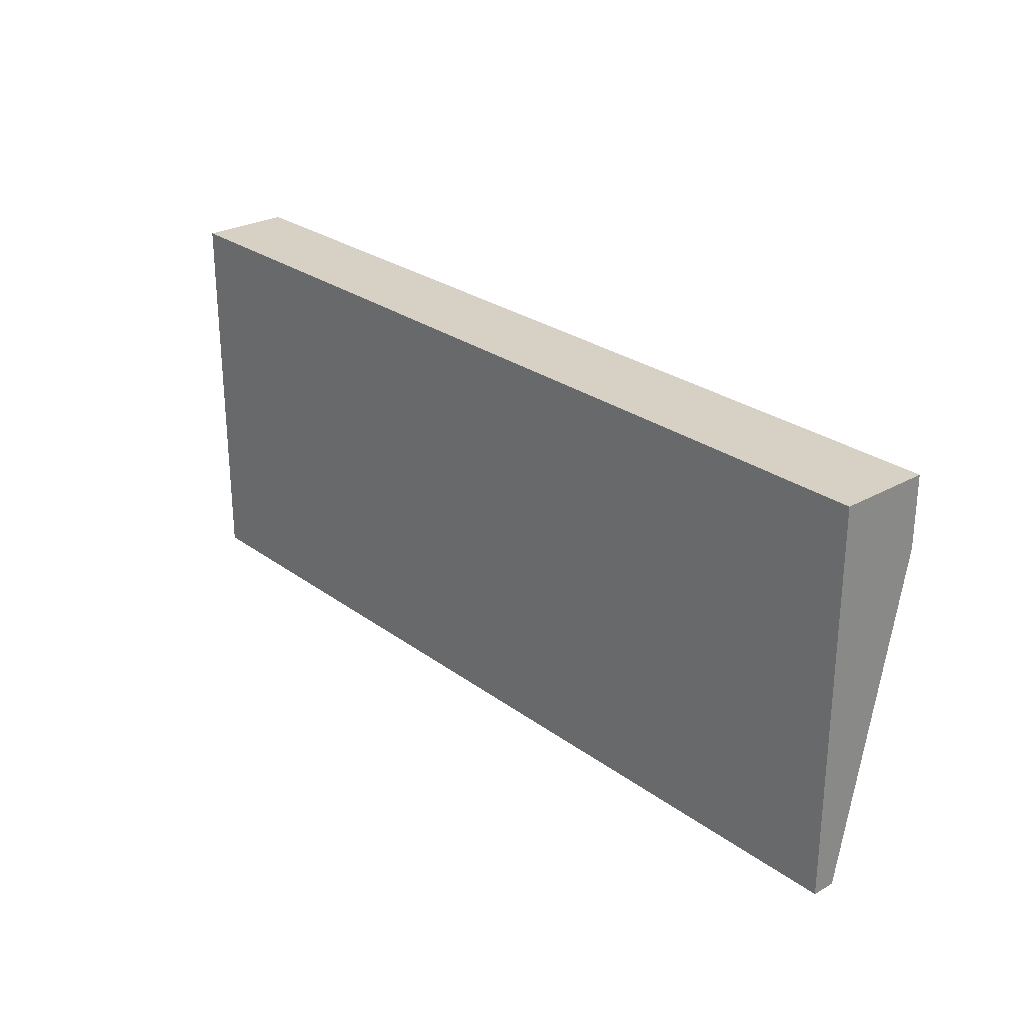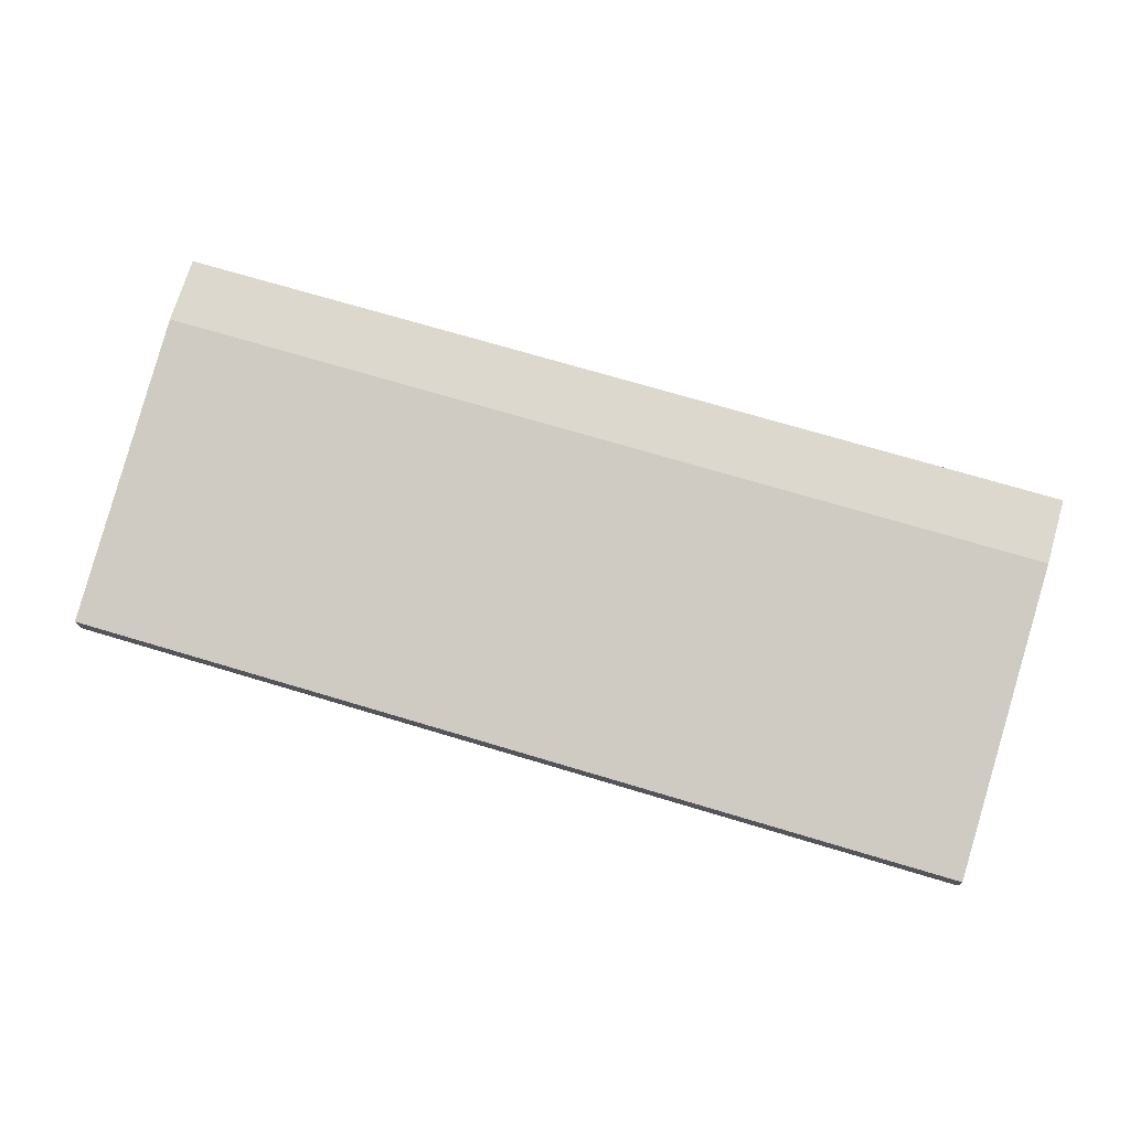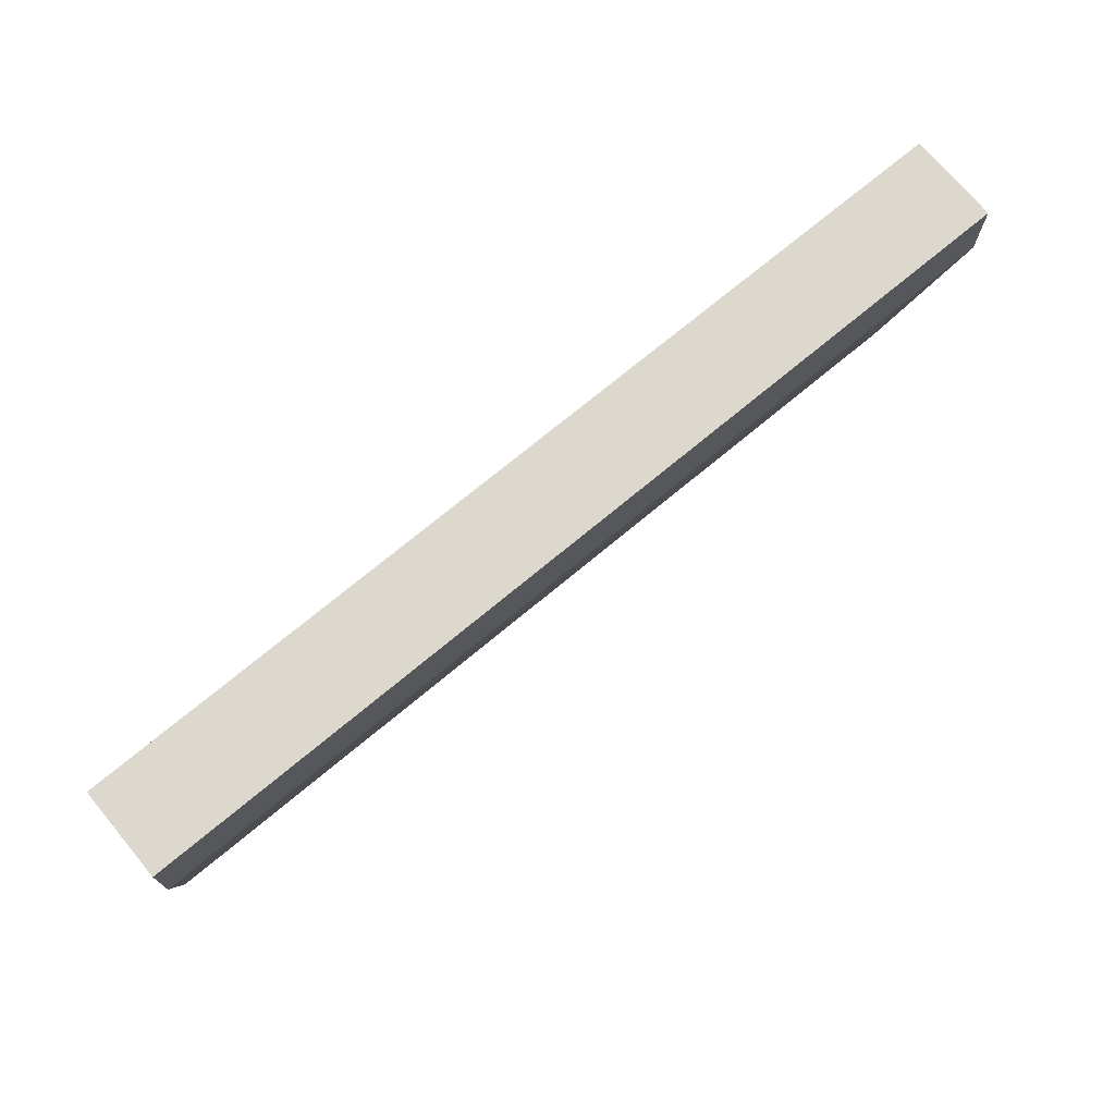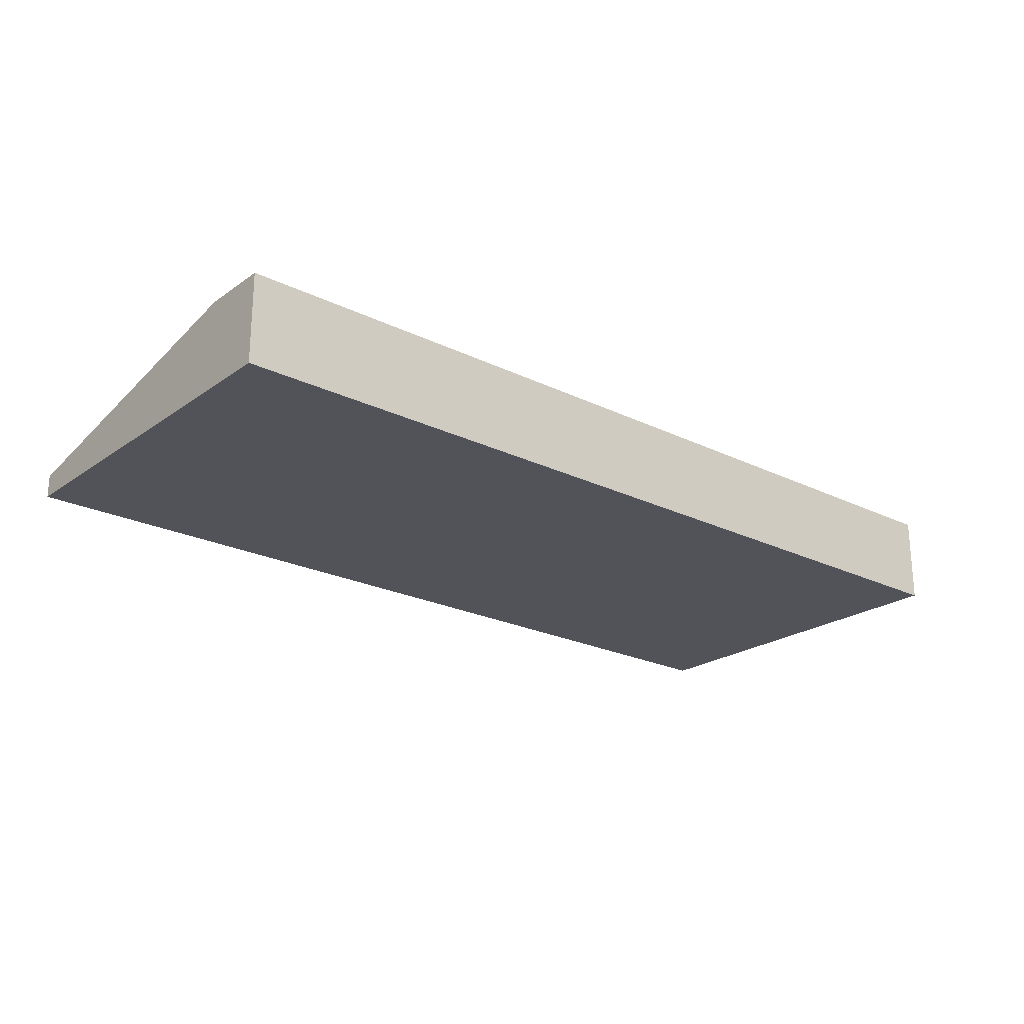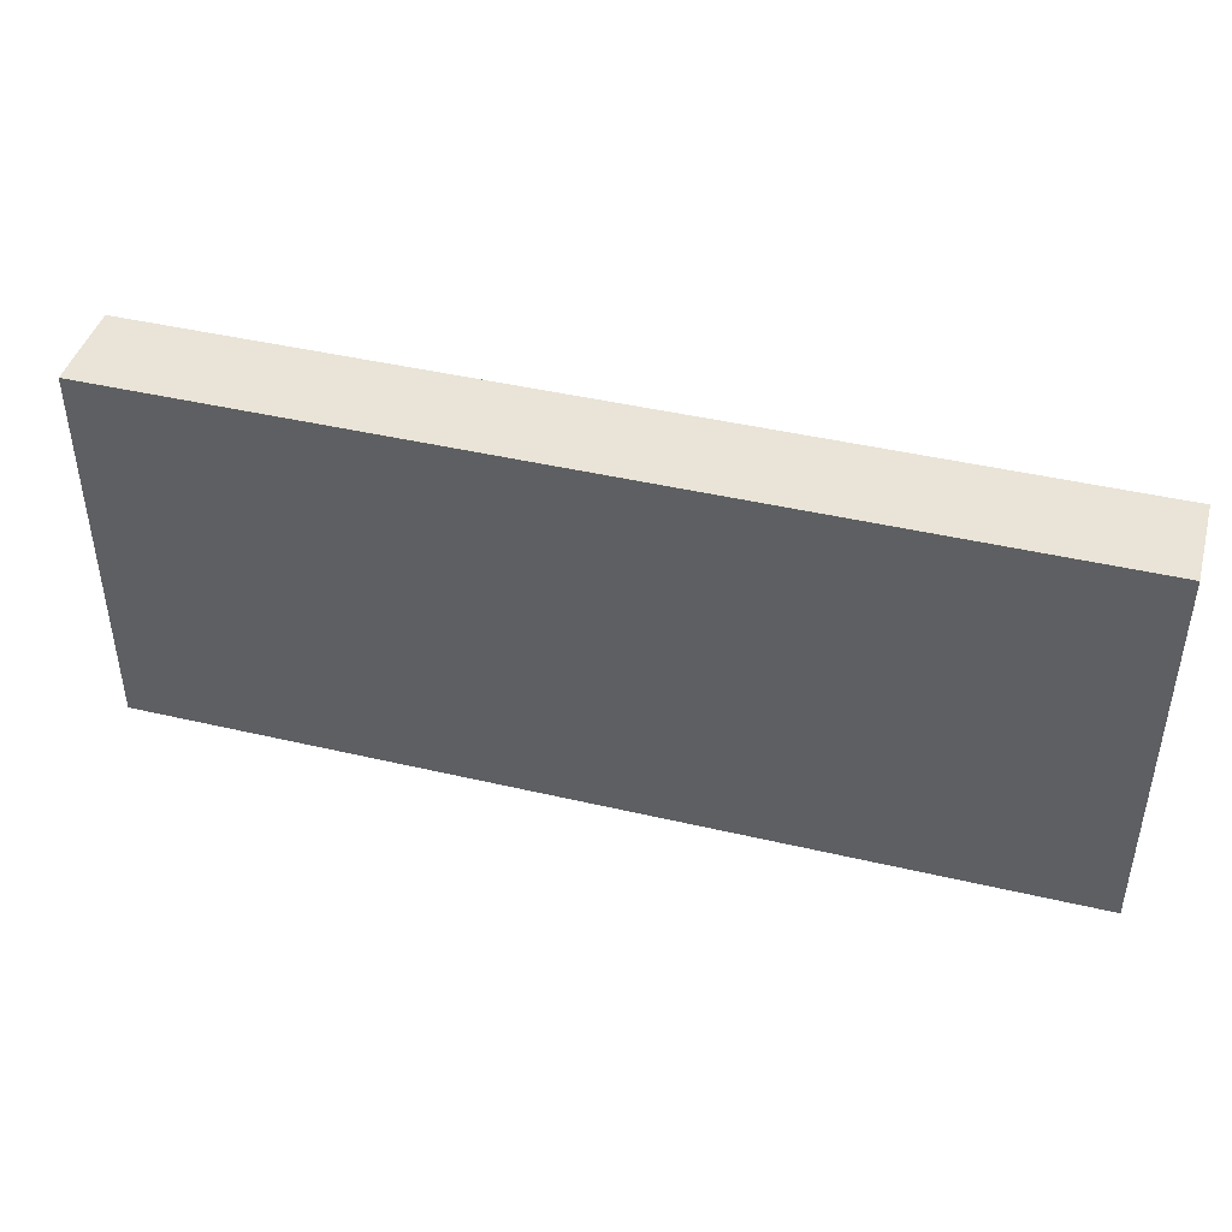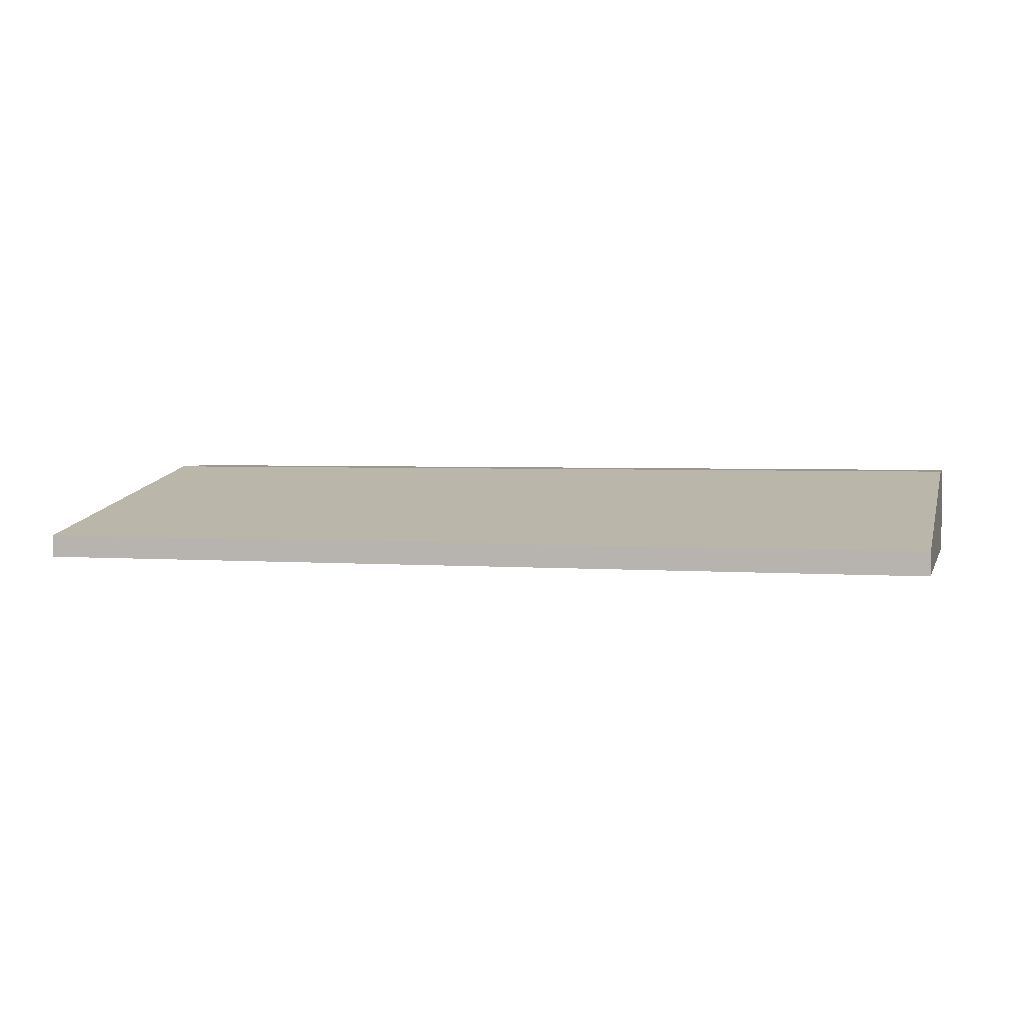
<metadata>
{"format":"obj","ext":"obj","renderer":"f3d","projection":"perspective","resolution":1024,"background":"white","views":[{"elev":26.6,"azim":48.7,"up":"+Z"},{"elev":72.5,"azim":-163.4,"up":"+Y"},{"elev":72.6,"azim":140.2,"up":"+Z"},{"elev":-22.7,"azim":-40.0,"up":"+Y"},{"elev":43.4,"azim":15.5,"up":"+Z"},{"elev":2.9,"azim":-164.7,"up":"+Y"}]}
</metadata>
<code>
v 0 0 0
v 0 0 0.1182
v -0.2822 0 0.1182
v -0.2822 0 0.1182
v -0.2822 0 0
v 0 0 0
v 0 0.0276 0.1182
v 0 0.0276 0.0971
v -0.2822 0.0276 0.0971
v -0.2822 0.0276 0.0971
v -0.2822 0.0276 0.1182
v 0 0.0276 0.1182
v -0.0191 0.0106 0.0166
v 0 0.0276 0.0971
v 0 0.0071 0
v 0 0.0071 0
v -0.2822 0.0071 0
v -0.0191 0.0106 0.0166
v -0.2822 0.0071 0
v -0.1969 0.0106 0.0166
v -0.0191 0.0106 0.0166
v -0.2822 0.0071 0
v -0.2176 0.0106 0.0166
v -0.1969 0.0106 0.0166
v -0.2176 0.0106 0.0166
v -0.1969 0.0241 0.0806
v -0.1969 0.0106 0.0166
v -0.2822 0.0071 0
v -0.2631 0.0106 0.0166
v -0.2176 0.0106 0.0166
v -0.2822 0.0071 0
v -0.2631 0.0241 0.0806
v -0.2631 0.0106 0.0166
v 0 0.0276 0.0971
v -0.0191 0.0106 0.0166
v -0.0191 0.0241 0.0806
v -0.0191 0.0241 0.0806
v -0.2822 0.0276 0.0971
v 0 0.0276 0.0971
v -0.0191 0.0241 0.0806
v -0.1969 0.0241 0.0806
v -0.2822 0.0276 0.0971
v -0.2631 0.0241 0.0806
v -0.2822 0.0071 0
v -0.2822 0.0276 0.0971
v -0.1969 0.0241 0.0806
v -0.2176 0.0241 0.0806
v -0.2822 0.0276 0.0971
v -0.1969 0.0241 0.0806
v -0.2176 0.0106 0.0166
v -0.2176 0.0241 0.0806
v -0.2176 0.0241 0.0806
v -0.2631 0.0241 0.0806
v -0.2822 0.0276 0.0971
v -0.2822 0.0276 0.1182
v -0.2822 0 0.1182
v 0 0 0.1182
v 0 0 0.1182
v 0 0.0276 0.1182
v -0.2822 0.0276 0.1182
v 0 0 0
v -0.2822 0 0
v -0.2822 0.0071 0
v -0.2822 0.0071 0
v 0 0.0071 0
v 0 0 0
v -0.2822 0.0071 0
v -0.2822 0 0
v -0.2822 0 0.1182
v -0.2822 0 0.1182
v -0.2822 0.0276 0.0971
v -0.2822 0.0071 0
v -0.2822 0 0.1182
v -0.2822 0.0276 0.1182
v -0.2822 0.0276 0.0971
v 0 0 0
v 0 0.0071 0
v 0 0.0276 0.0971
v 0 0.0276 0.0971
v 0 0 0.1182
v 0 0 0
v 0 0.0276 0.0971
v 0 0.0276 0.1182
v 0 0 0.1182
v -0.0191 0.0241 0.0806
v -0.0191 0.0106 0.0166
v -0.1969 0.0106 0.0166
v -0.1969 0.0106 0.0166
v -0.1969 0.0241 0.0806
v -0.0191 0.0241 0.0806
v -0.2176 0.0241 0.0806
v -0.2176 0.0106 0.0166
v -0.2631 0.0106 0.0166
v -0.2631 0.0106 0.0166
v -0.2631 0.0241 0.0806
v -0.2176 0.0241 0.0806
v 0 0 0
v 0 0 0.1182
v -0.2822 0 0.1182
v -0.2822 0 0.1182
v -0.2822 0 0
v 0 0 0
v 0 0.0276 0.1182
v 0 0.0276 0.0971
v -0.2822 0.0276 0.0971
v -0.2822 0.0276 0.0971
v -0.2822 0.0276 0.1182
v 0 0.0276 0.1182
v -0.0191 0.0106 0.0166
v 0 0.0276 0.0971
v 0 0.0071 0
v 0 0.0071 0
v -0.2822 0.0071 0
v -0.0191 0.0106 0.0166
v -0.2822 0.0071 0
v -0.1969 0.0106 0.0166
v -0.0191 0.0106 0.0166
v -0.2822 0.0071 0
v -0.2176 0.0106 0.0166
v -0.1969 0.0106 0.0166
v -0.2176 0.0106 0.0166
v -0.1969 0.0241 0.0806
v -0.1969 0.0106 0.0166
v -0.2822 0.0071 0
v -0.2631 0.0106 0.0166
v -0.2176 0.0106 0.0166
v -0.2822 0.0071 0
v -0.2631 0.0241 0.0806
v -0.2631 0.0106 0.0166
v 0 0.0276 0.0971
v -0.0191 0.0106 0.0166
v -0.0191 0.0241 0.0806
v -0.0191 0.0241 0.0806
v -0.2822 0.0276 0.0971
v 0 0.0276 0.0971
v -0.0191 0.0241 0.0806
v -0.1969 0.0241 0.0806
v -0.2822 0.0276 0.0971
v -0.2631 0.0241 0.0806
v -0.2822 0.0071 0
v -0.2822 0.0276 0.0971
v -0.1969 0.0241 0.0806
v -0.2176 0.0241 0.0806
v -0.2822 0.0276 0.0971
v -0.1969 0.0241 0.0806
v -0.2176 0.0106 0.0166
v -0.2176 0.0241 0.0806
v -0.2176 0.0241 0.0806
v -0.2631 0.0241 0.0806
v -0.2822 0.0276 0.0971
v -0.2822 0.0276 0.1182
v -0.2822 0 0.1182
v 0 0 0.1182
v 0 0 0.1182
v 0 0.0276 0.1182
v -0.2822 0.0276 0.1182
v 0 0 0
v -0.2822 0 0
v -0.2822 0.0071 0
v -0.2822 0.0071 0
v 0 0.0071 0
v 0 0 0
v -0.2822 0.0071 0
v -0.2822 0 0
v -0.2822 0 0.1182
v -0.2822 0 0.1182
v -0.2822 0.0276 0.0971
v -0.2822 0.0071 0
v -0.2822 0 0.1182
v -0.2822 0.0276 0.1182
v -0.2822 0.0276 0.0971
v 0 0 0
v 0 0.0071 0
v 0 0.0276 0.0971
v 0 0.0276 0.0971
v 0 0 0.1182
v 0 0 0
v 0 0.0276 0.0971
v 0 0.0276 0.1182
v 0 0 0.1182
v -0.0191 0.0241 0.0806
v -0.0191 0.0106 0.0166
v -0.1969 0.0106 0.0166
v -0.1969 0.0106 0.0166
v -0.1969 0.0241 0.0806
v -0.0191 0.0241 0.0806
v -0.2176 0.0241 0.0806
v -0.2176 0.0106 0.0166
v -0.2631 0.0106 0.0166
v -0.2631 0.0106 0.0166
v -0.2631 0.0241 0.0806
v -0.2176 0.0241 0.0806
g mesh_0
f 1 2 3
f 4 5 6
f 7 8 9
f 10 11 12
f 13 14 15
f 16 17 18
f 19 20 21
f 22 23 24
f 25 26 27
f 28 29 30
f 31 32 33
f 34 35 36
f 37 38 39
f 40 41 42
f 43 44 45
f 46 47 48
f 49 50 51
f 52 53 54
f 55 56 57
f 58 59 60
f 61 62 63
f 64 65 66
f 67 68 69
f 70 71 72
f 73 74 75
f 76 77 78
f 79 80 81
f 82 83 84
g mesh_1
f 85 86 87
f 88 89 90
f 91 92 93
f 94 95 96
g mesh_2
f 97 98 99
f 100 101 102
f 103 104 105
f 106 107 108
f 109 110 111
f 112 113 114
f 115 116 117
f 118 119 120
f 121 122 123
f 124 125 126
f 127 128 129
f 130 131 132
f 133 134 135
f 136 137 138
f 139 140 141
f 142 143 144
f 145 146 147
f 148 149 150
f 151 152 153
f 154 155 156
f 157 158 159
f 160 161 162
f 163 164 165
f 166 167 168
f 169 170 171
f 172 173 174
f 175 176 177
f 178 179 180
g mesh_3
f 181 182 183
f 184 185 186
f 187 188 189
f 190 191 192

</code>
